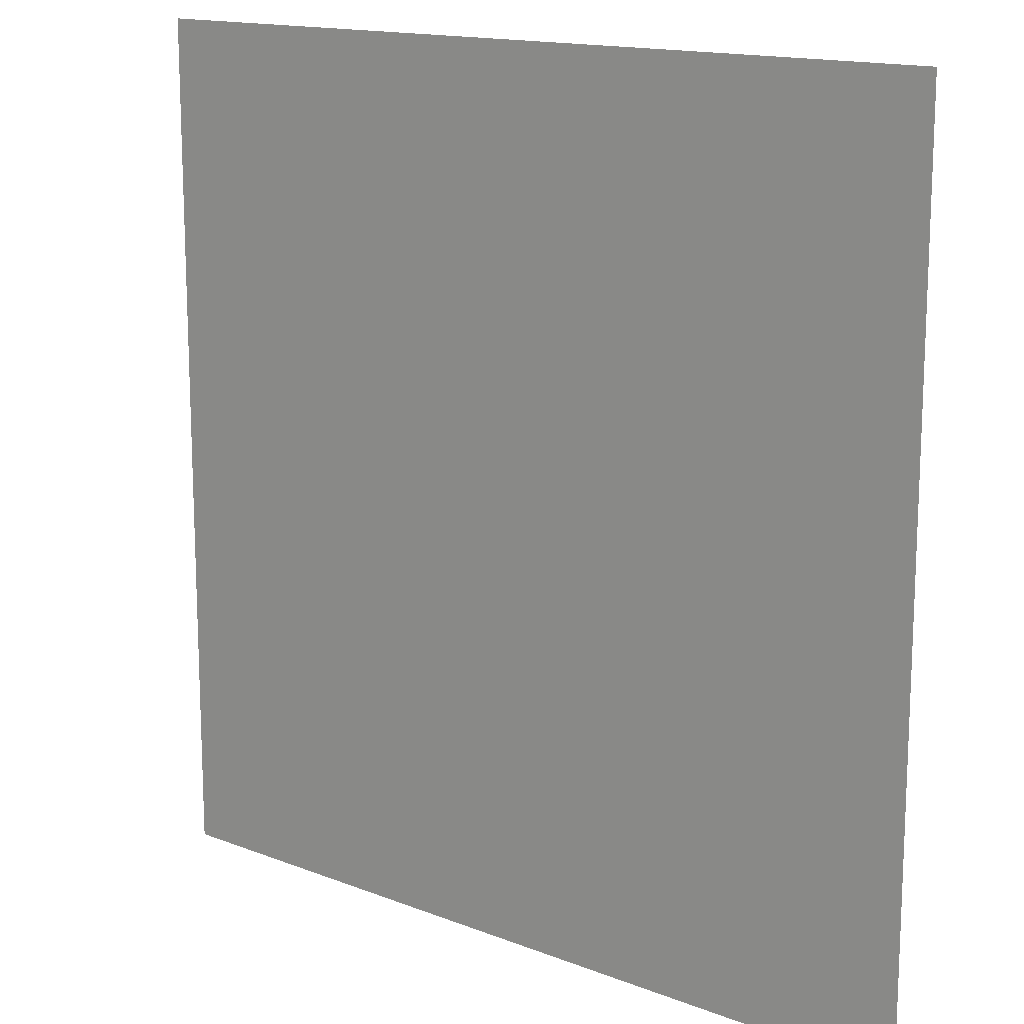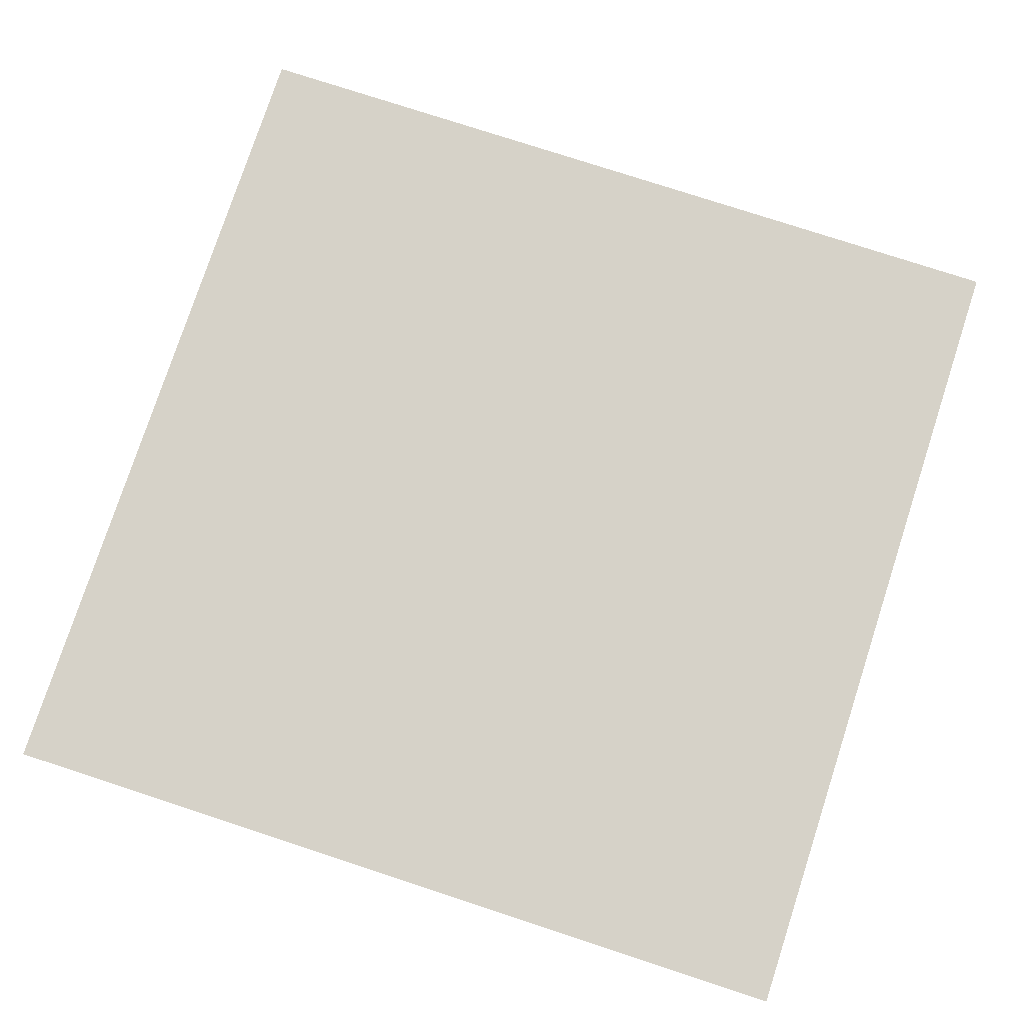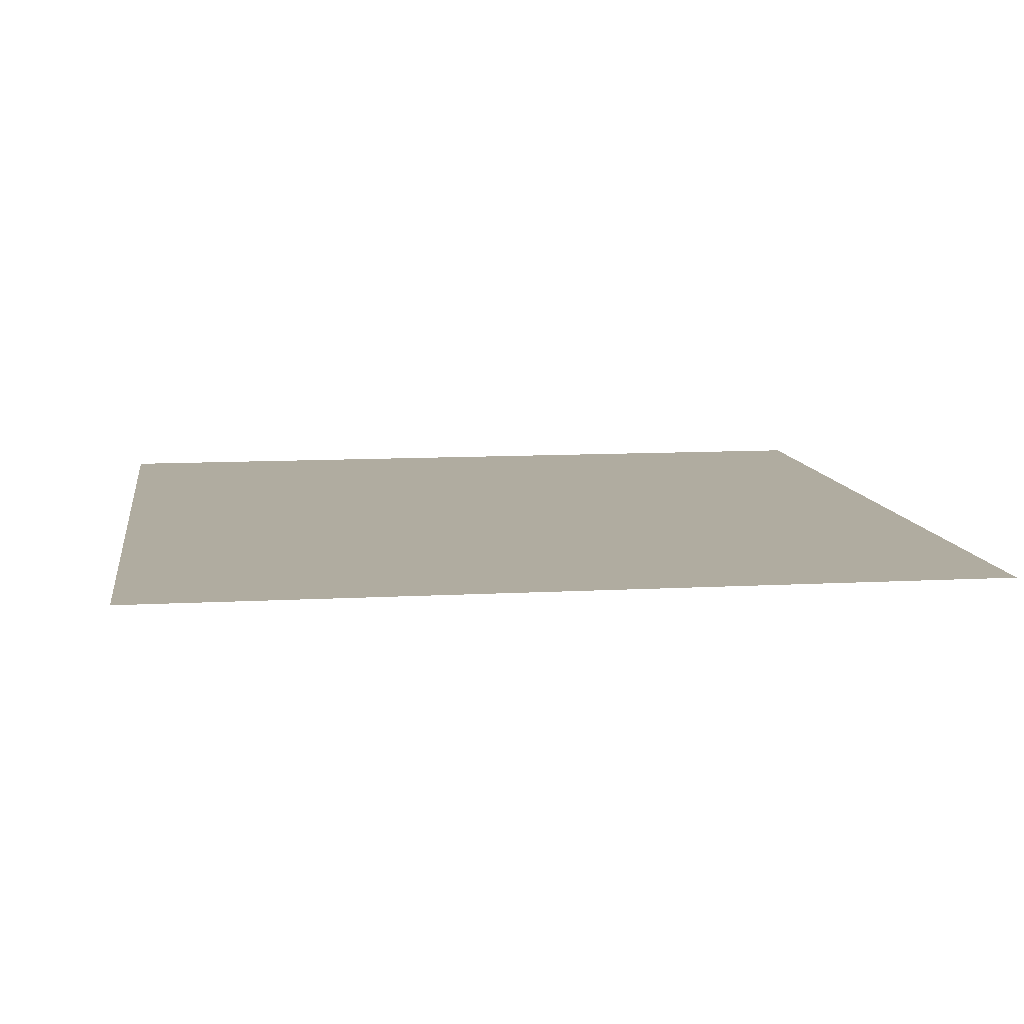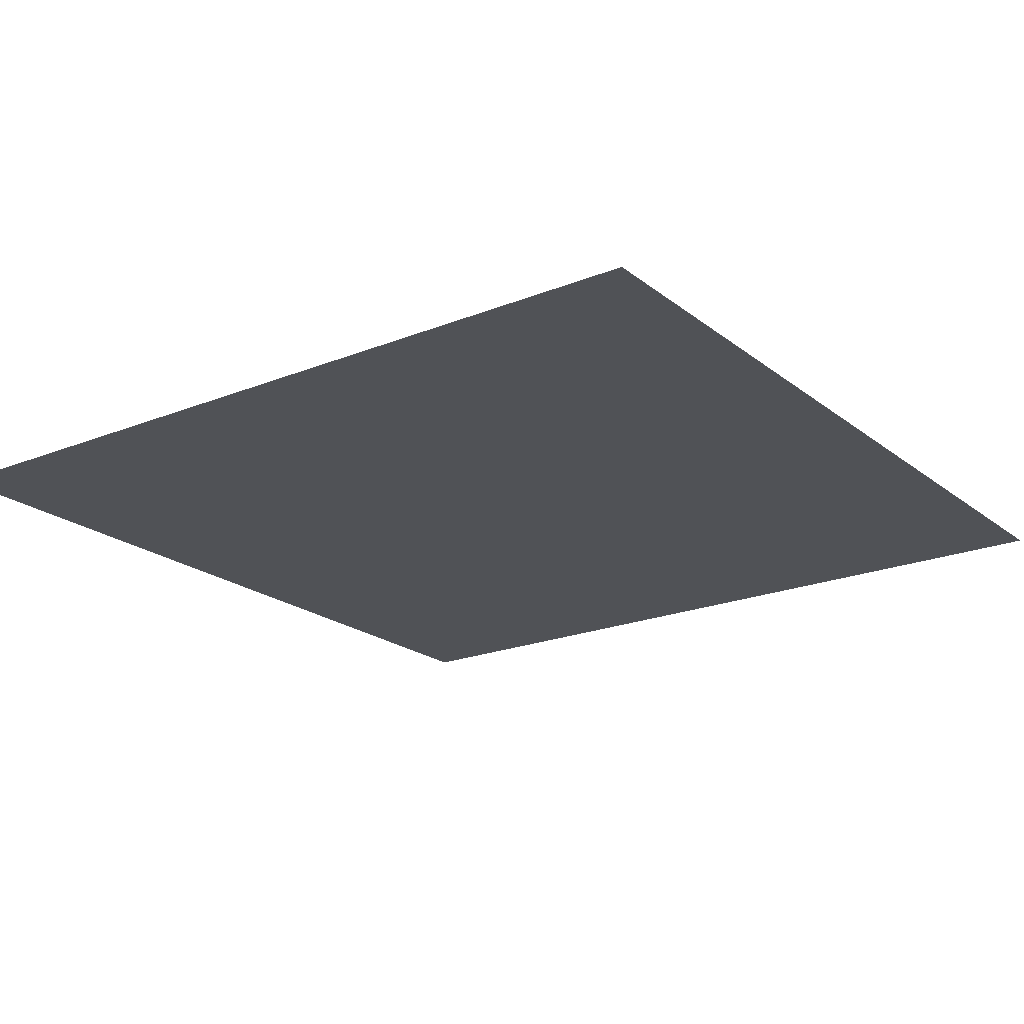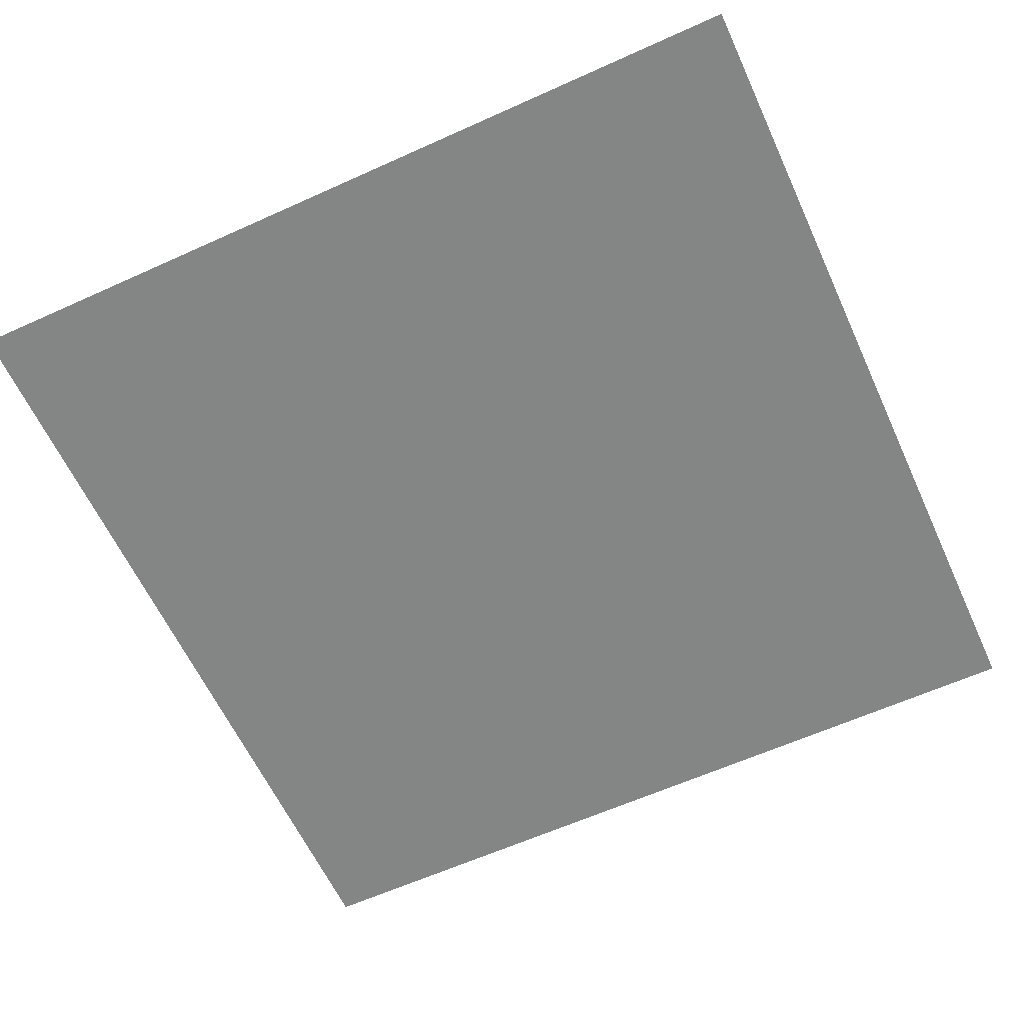
<metadata>
{"format":"obj","ext":"obj","renderer":"f3d","projection":"perspective","resolution":1024,"background":"white","views":[{"elev":14.8,"azim":-140.0,"up":"+Z"},{"elev":77.5,"azim":-71.9,"up":"+Y"},{"elev":10.0,"azim":-98.2,"up":"+Y"},{"elev":-20.7,"azim":-144.0,"up":"+Y"},{"elev":-61.6,"azim":24.7,"up":"+Y"}]}
</metadata>
<code>
o Plane_Plane.001
v -100 0 100
v 100 0 100
v -100 0 -100
v 100 0 -100
g Plane_Plane.001_Material.001
f 1 2 4 3

</code>
